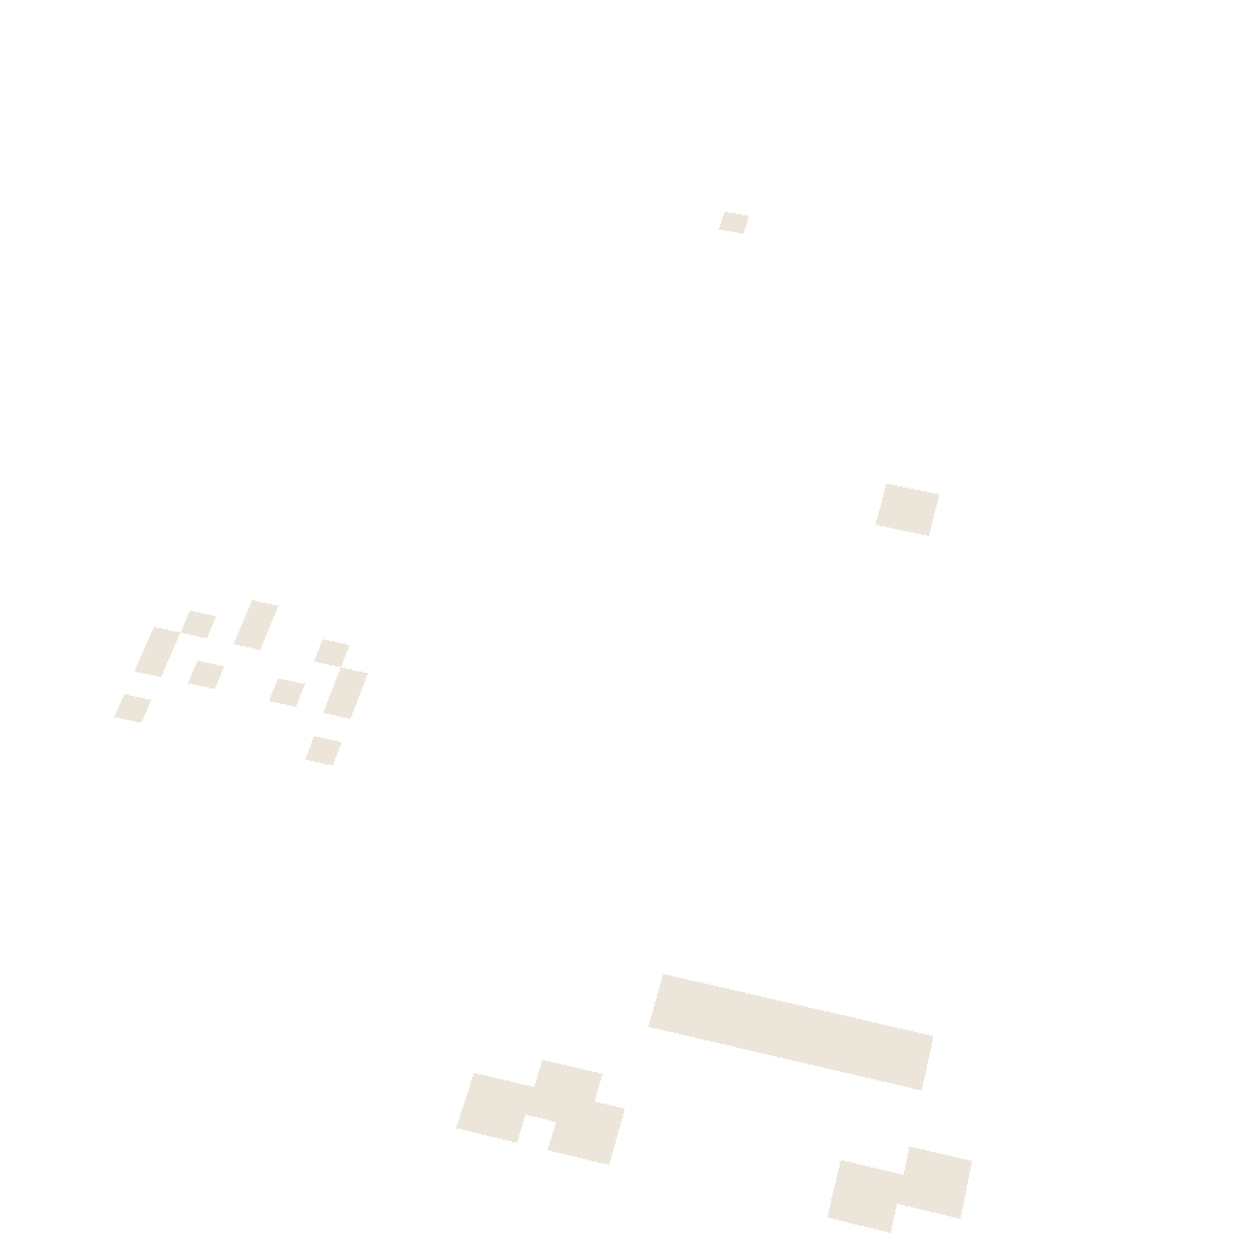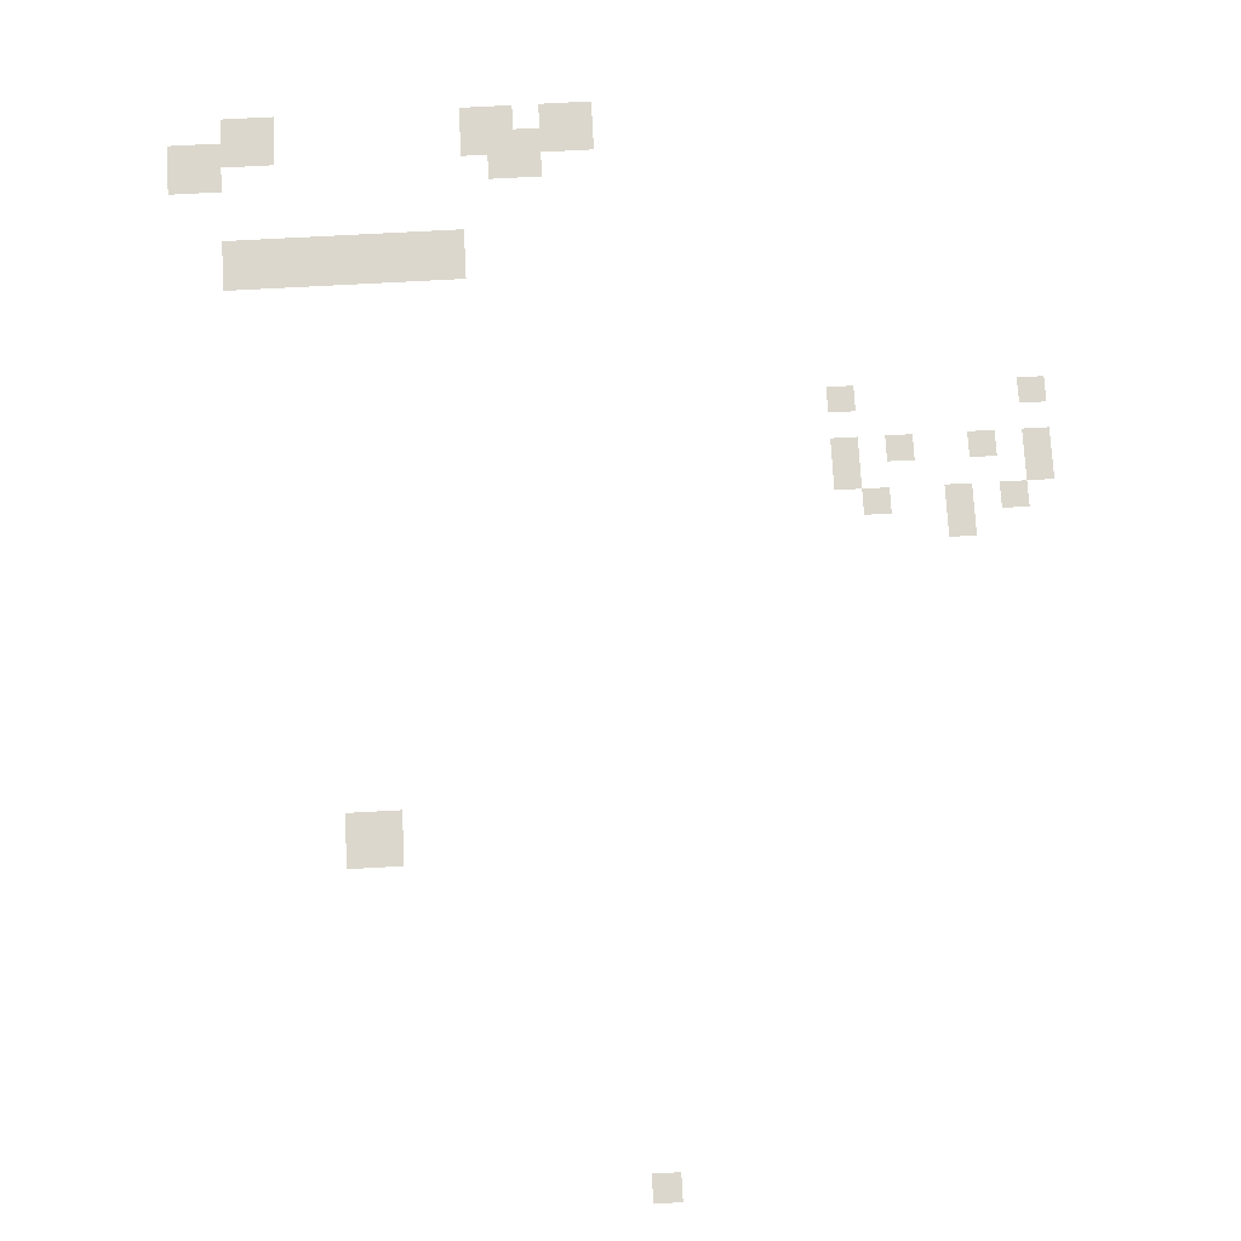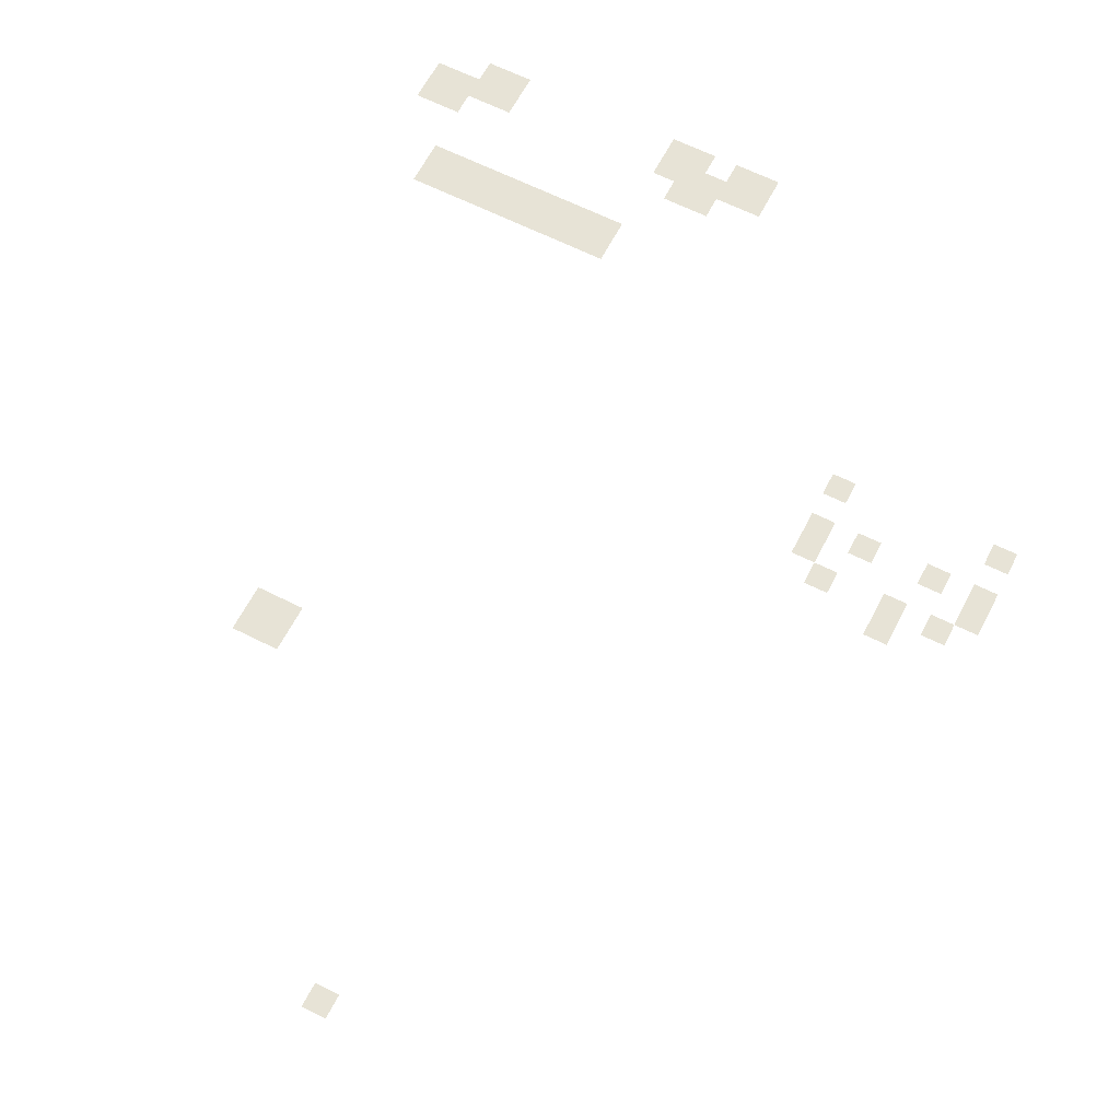
<metadata>
{"format":"obj","ext":"obj","renderer":"f3d","projection":"perspective","resolution":1024,"background":"white","views":[{"elev":54.2,"azim":14.6,"up":"+Z"},{"elev":73.4,"azim":176.9,"up":"+Z"},{"elev":62.6,"azim":-152.8,"up":"+Z"}]}
</metadata>
<code>
v -5.44 -1.6 0
v -5.76 -1.6 0
v -5.76 -1.28 0
v -5.44 -1.28 0
v -2.24 -5.44 0
v -2.56 -5.44 0
v -2.56 -5.12 0
v -2.24 -5.12 0
v -2.56 -5.44 0
v -2.88 -5.44 0
v -2.88 -5.12 0
v -2.56 -5.12 0
v -2.24 -5.76 0
v -2.56 -5.76 0
v -2.56 -5.44 0
v -2.24 -5.44 0
v -2.56 -5.76 0
v -2.88 -5.76 0
v -2.88 -5.44 0
v -2.56 -5.44 0
v -9.28 -8.96 0
v -9.6 -8.96 0
v -9.6 -8.64 0
v -9.28 -8.64 0
v -8.32 -9.28 0
v -8.64 -9.28 0
v -8.64 -8.96 0
v -8.32 -8.96 0
v -9.28 -9.28 0
v -9.6 -9.28 0
v -9.6 -8.96 0
v -9.28 -8.96 0
v -9.92 -9.28 0
v -10.24 -9.28 0
v -10.24 -8.96 0
v -9.92 -8.96 0
v -8 -9.6 0
v -8.32 -9.6 0
v -8.32 -9.28 0
v -8 -9.28 0
v -10.24 -9.6 0
v -10.56 -9.6 0
v -10.56 -9.28 0
v -10.24 -9.28 0
v -8 -9.92 0
v -8.32 -9.92 0
v -8.32 -9.6 0
v -8 -9.6 0
v -8.64 -9.92 0
v -8.96 -9.92 0
v -8.96 -9.6 0
v -8.64 -9.6 0
v -9.6 -9.92 0
v -9.92 -9.92 0
v -9.92 -9.6 0
v -9.6 -9.6 0
v -10.24 -9.92 0
v -10.56 -9.92 0
v -10.56 -9.6 0
v -10.24 -9.6 0
v -8 -10.56 0
v -8.32 -10.56 0
v -8.32 -10.24 0
v -8 -10.24 0
v -10.24 -10.56 0
v -10.56 -10.56 0
v -10.56 -10.24 0
v -10.24 -10.24 0
v -0.96 -12.48 0
v -1.28 -12.48 0
v -1.28 -12.16 0
v -0.96 -12.16 0
v -1.28 -12.48 0
v -1.6 -12.48 0
v -1.6 -12.16 0
v -1.28 -12.16 0
v -1.6 -12.48 0
v -1.92 -12.48 0
v -1.92 -12.16 0
v -1.6 -12.16 0
v -1.92 -12.48 0
v -2.24 -12.48 0
v -2.24 -12.16 0
v -1.92 -12.16 0
v -2.24 -12.48 0
v -2.56 -12.48 0
v -2.56 -12.16 0
v -2.24 -12.16 0
v -2.56 -12.48 0
v -2.88 -12.48 0
v -2.88 -12.16 0
v -2.56 -12.16 0
v -2.88 -12.48 0
v -3.2 -12.48 0
v -3.2 -12.16 0
v -2.88 -12.16 0
v -3.2 -12.48 0
v -3.52 -12.48 0
v -3.52 -12.16 0
v -3.2 -12.16 0
v -3.52 -12.48 0
v -3.84 -12.48 0
v -3.84 -12.16 0
v -3.52 -12.16 0
v -0.96 -12.8 0
v -1.28 -12.8 0
v -1.28 -12.48 0
v -0.96 -12.48 0
v -1.28 -12.8 0
v -1.6 -12.8 0
v -1.6 -12.48 0
v -1.28 -12.48 0
v -1.6 -12.8 0
v -1.92 -12.8 0
v -1.92 -12.48 0
v -1.6 -12.48 0
v -1.92 -12.8 0
v -2.24 -12.8 0
v -2.24 -12.48 0
v -1.92 -12.48 0
v -2.24 -12.8 0
v -2.56 -12.8 0
v -2.56 -12.48 0
v -2.24 -12.48 0
v -2.56 -12.8 0
v -2.88 -12.8 0
v -2.88 -12.48 0
v -2.56 -12.48 0
v -2.88 -12.8 0
v -3.2 -12.8 0
v -3.2 -12.48 0
v -2.88 -12.48 0
v -3.2 -12.8 0
v -3.52 -12.8 0
v -3.52 -12.48 0
v -3.2 -12.48 0
v -3.52 -12.8 0
v -3.84 -12.8 0
v -3.84 -12.48 0
v -3.52 -12.48 0
v -0.32 -13.76 0
v -0.64 -13.76 0
v -0.64 -13.44 0
v -0.32 -13.44 0
v -0.64 -13.76 0
v -0.96 -13.76 0
v -0.96 -13.44 0
v -0.64 -13.44 0
v -4.16 -13.76 0
v -4.48 -13.76 0
v -4.48 -13.44 0
v -4.16 -13.44 0
v -4.48 -13.76 0
v -4.8 -13.76 0
v -4.8 -13.44 0
v -4.48 -13.44 0
v -0.32 -14.08 0
v -0.64 -14.08 0
v -0.64 -13.76 0
v -0.32 -13.76 0
v -0.64 -14.08 0
v -0.96 -14.08 0
v -0.96 -13.76 0
v -0.64 -13.76 0
v -0.96 -14.08 0
v -1.28 -14.08 0
v -1.28 -13.76 0
v -0.96 -13.76 0
v -1.28 -14.08 0
v -1.6 -14.08 0
v -1.6 -13.76 0
v -1.28 -13.76 0
v -3.84 -14.08 0
v -4.16 -14.08 0
v -4.16 -13.76 0
v -3.84 -13.76 0
v -4.16 -14.08 0
v -4.48 -14.08 0
v -4.48 -13.76 0
v -4.16 -13.76 0
v -4.48 -14.08 0
v -4.8 -14.08 0
v -4.8 -13.76 0
v -4.48 -13.76 0
v -4.8 -14.08 0
v -5.12 -14.08 0
v -5.12 -13.76 0
v -4.8 -13.76 0
v -5.12 -14.08 0
v -5.44 -14.08 0
v -5.44 -13.76 0
v -5.12 -13.76 0
v -0.96 -14.4 0
v -1.28 -14.4 0
v -1.28 -14.08 0
v -0.96 -14.08 0
v -1.28 -14.4 0
v -1.6 -14.4 0
v -1.6 -14.08 0
v -1.28 -14.08 0
v -3.84 -14.4 0
v -4.16 -14.4 0
v -4.16 -14.08 0
v -3.84 -14.08 0
v -4.16 -14.4 0
v -4.48 -14.4 0
v -4.48 -14.08 0
v -4.16 -14.08 0
v -4.8 -14.4 0
v -5.12 -14.4 0
v -5.12 -14.08 0
v -4.8 -14.08 0
v -5.12 -14.4 0
v -5.44 -14.4 0
v -5.44 -14.08 0
v -5.12 -14.08 0
g Town_mesh_0015
f 1 2 3 4
f 5 6 7 8
f 9 10 11 12
f 13 14 15 16
f 17 18 19 20
f 21 22 23 24
f 25 26 27 28
f 29 30 31 32
f 33 34 35 36
f 37 38 39 40
f 41 42 43 44
f 45 46 47 48
f 49 50 51 52
f 53 54 55 56
f 57 58 59 60
f 61 62 63 64
f 65 66 67 68
f 69 70 71 72
f 73 74 75 76
f 77 78 79 80
f 81 82 83 84
f 85 86 87 88
f 89 90 91 92
f 93 94 95 96
f 97 98 99 100
f 101 102 103 104
f 105 106 107 108
f 109 110 111 112
f 113 114 115 116
f 117 118 119 120
f 121 122 123 124
f 125 126 127 128
f 129 130 131 132
f 133 134 135 136
f 137 138 139 140
f 141 142 143 144
f 145 146 147 148
f 149 150 151 152
f 153 154 155 156
f 157 158 159 160
f 161 162 163 164
f 165 166 167 168
f 169 170 171 172
f 173 174 175 176
f 177 178 179 180
f 181 182 183 184
f 185 186 187 188
f 189 190 191 192
f 193 194 195 196
f 197 198 199 200
f 201 202 203 204
f 205 206 207 208
f 209 210 211 212
f 213 214 215 216

</code>
